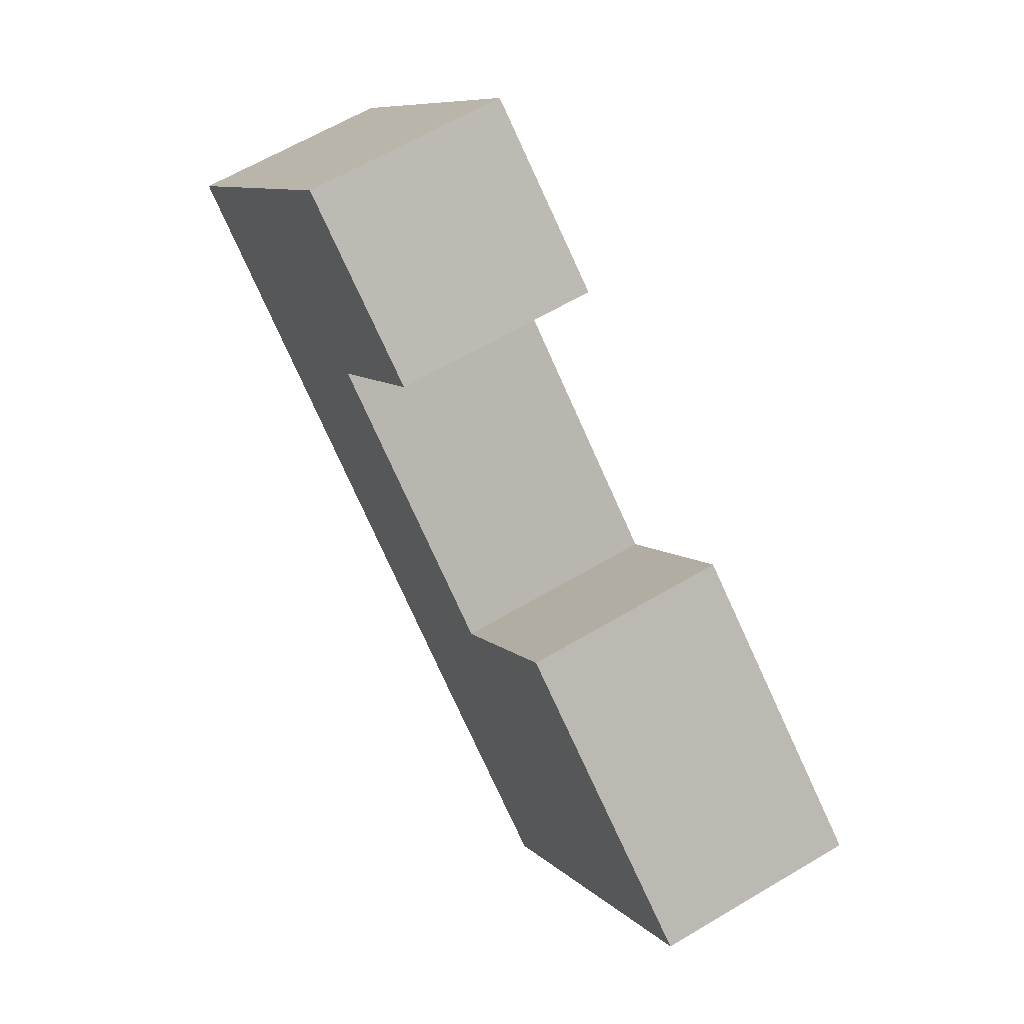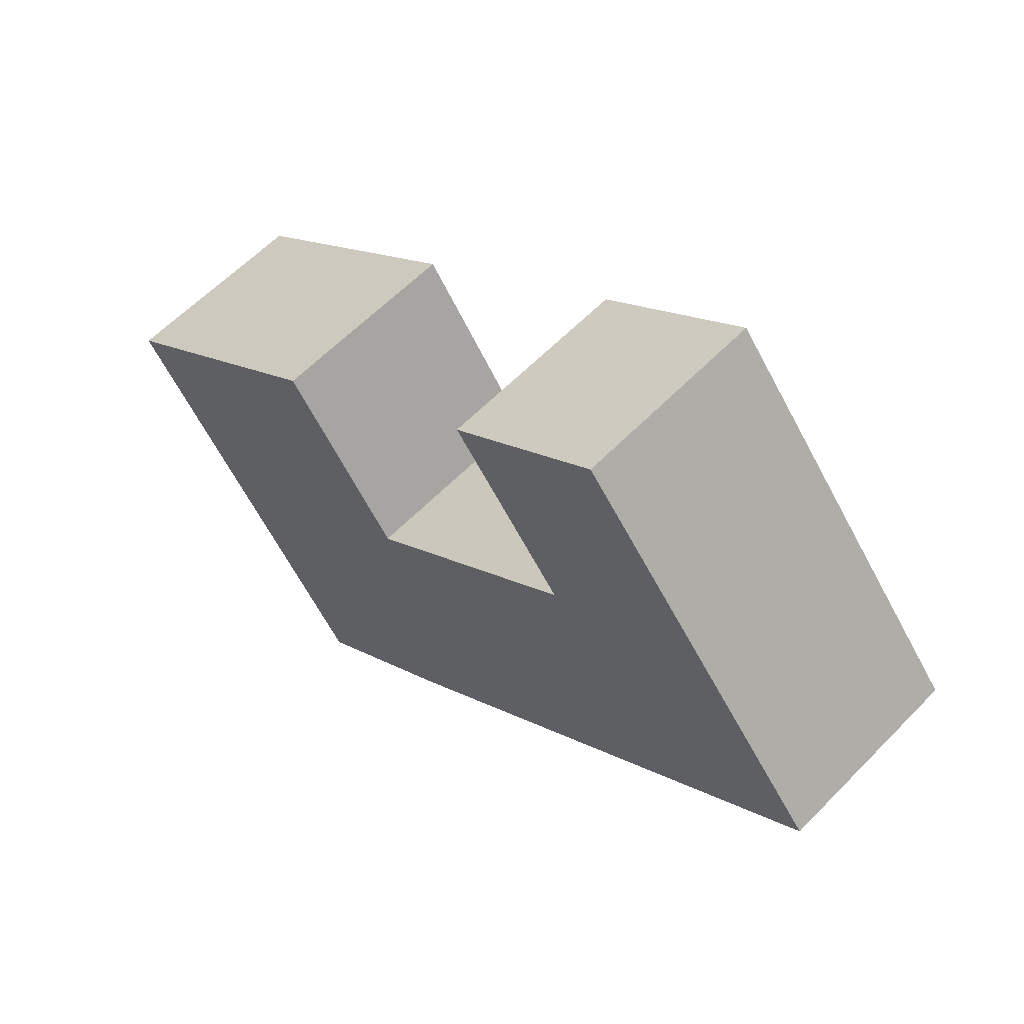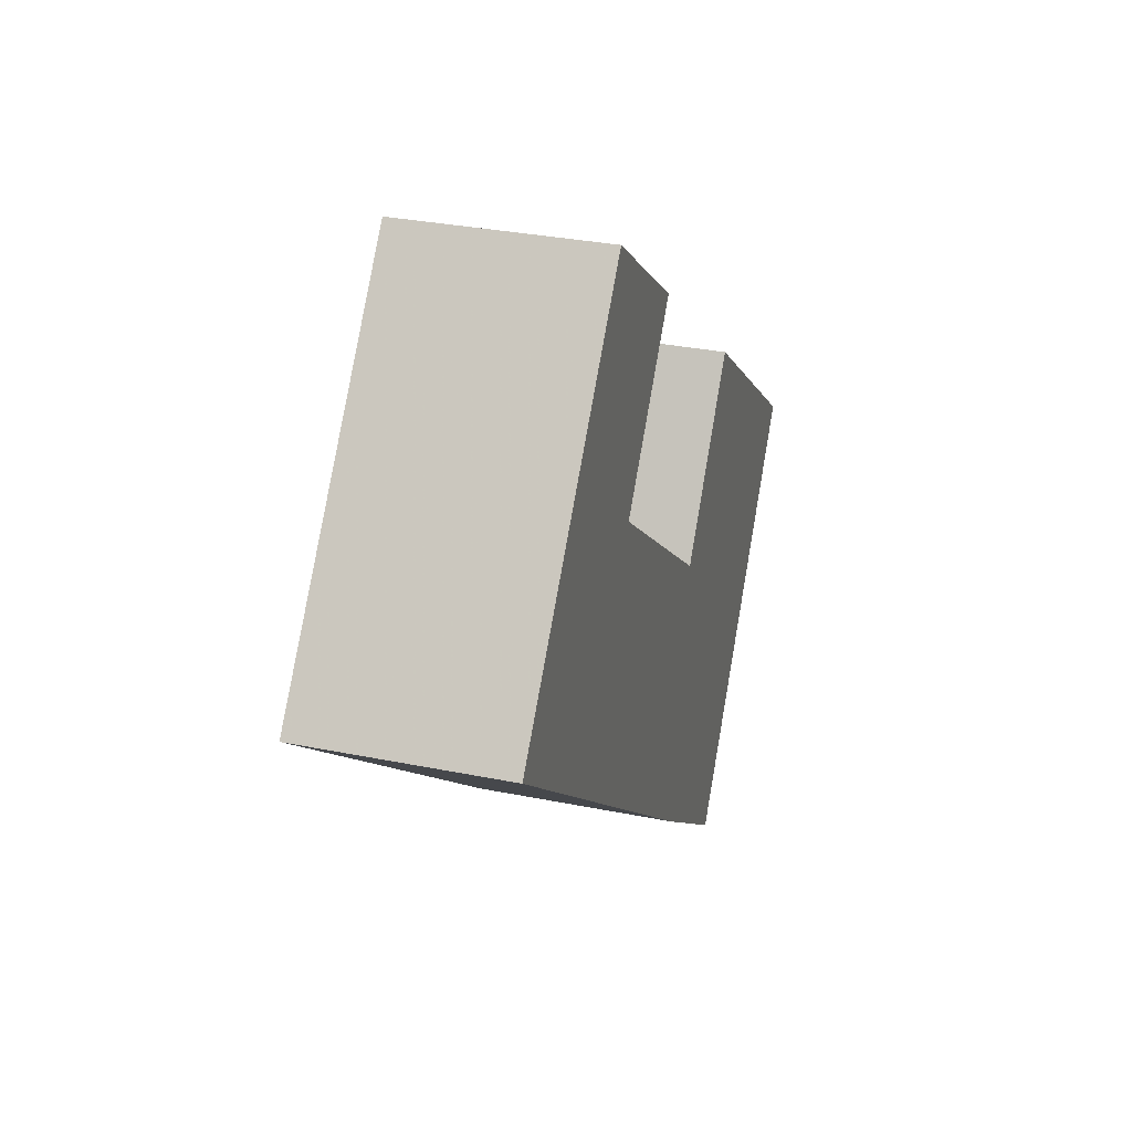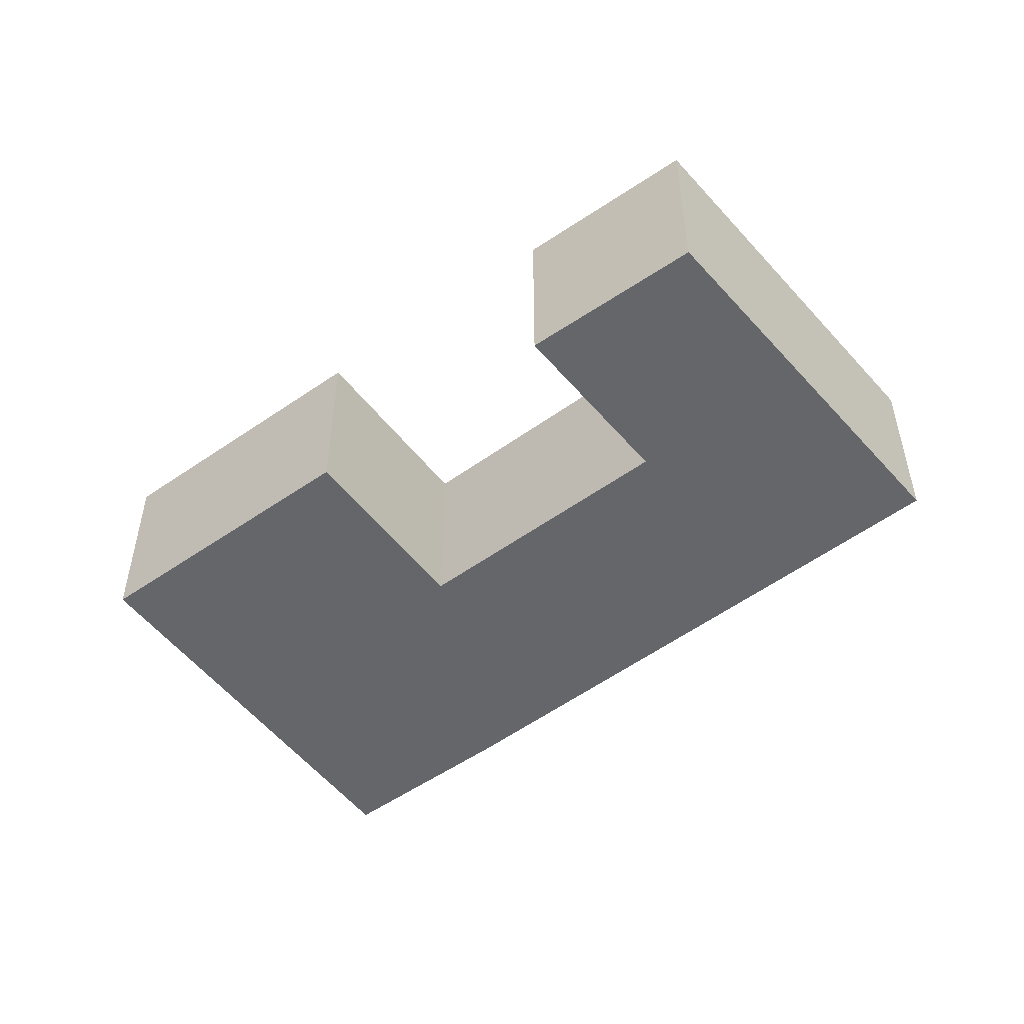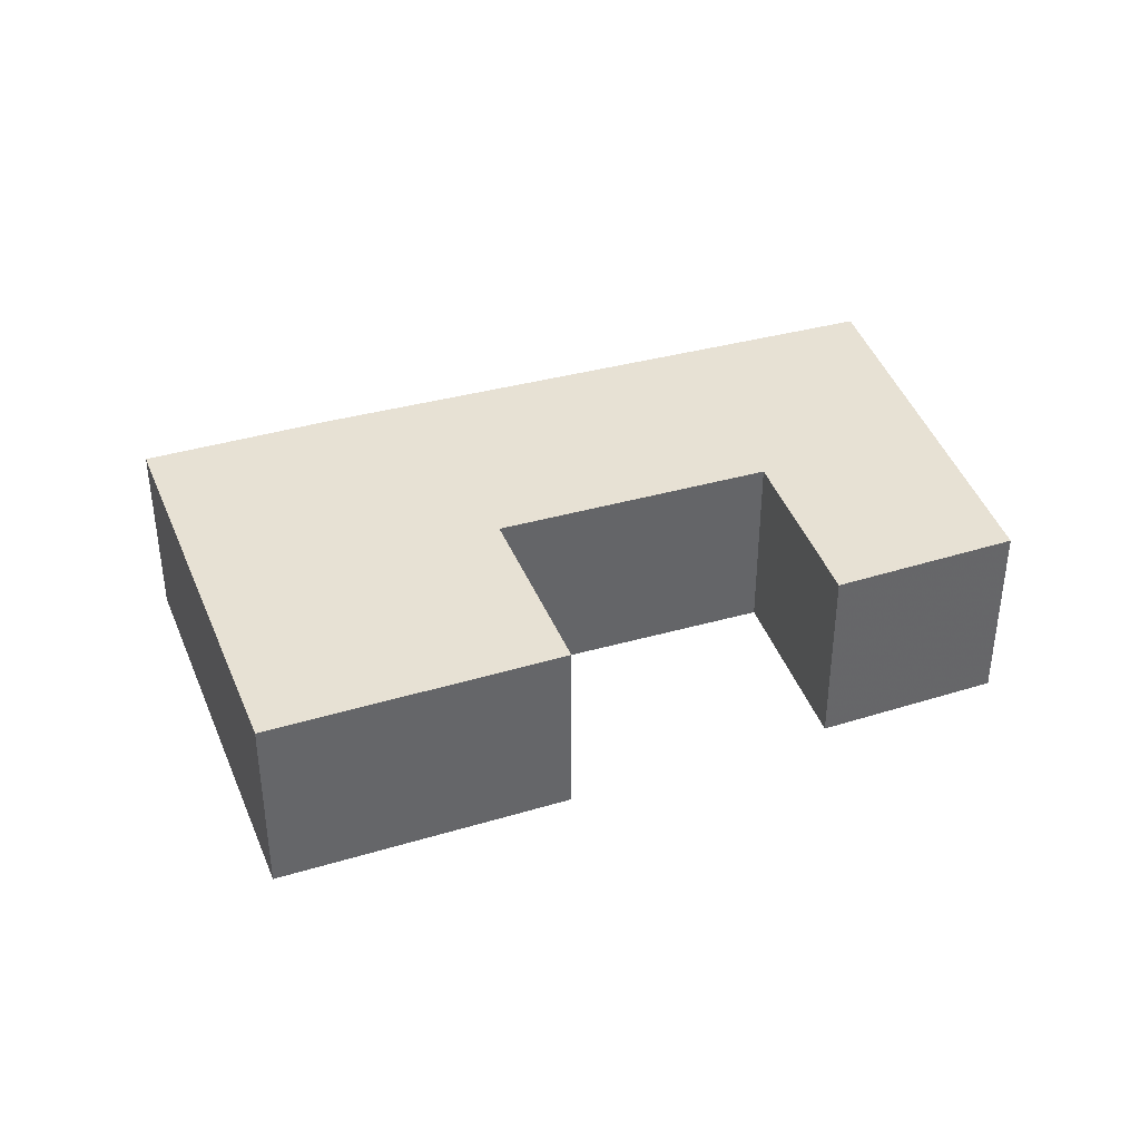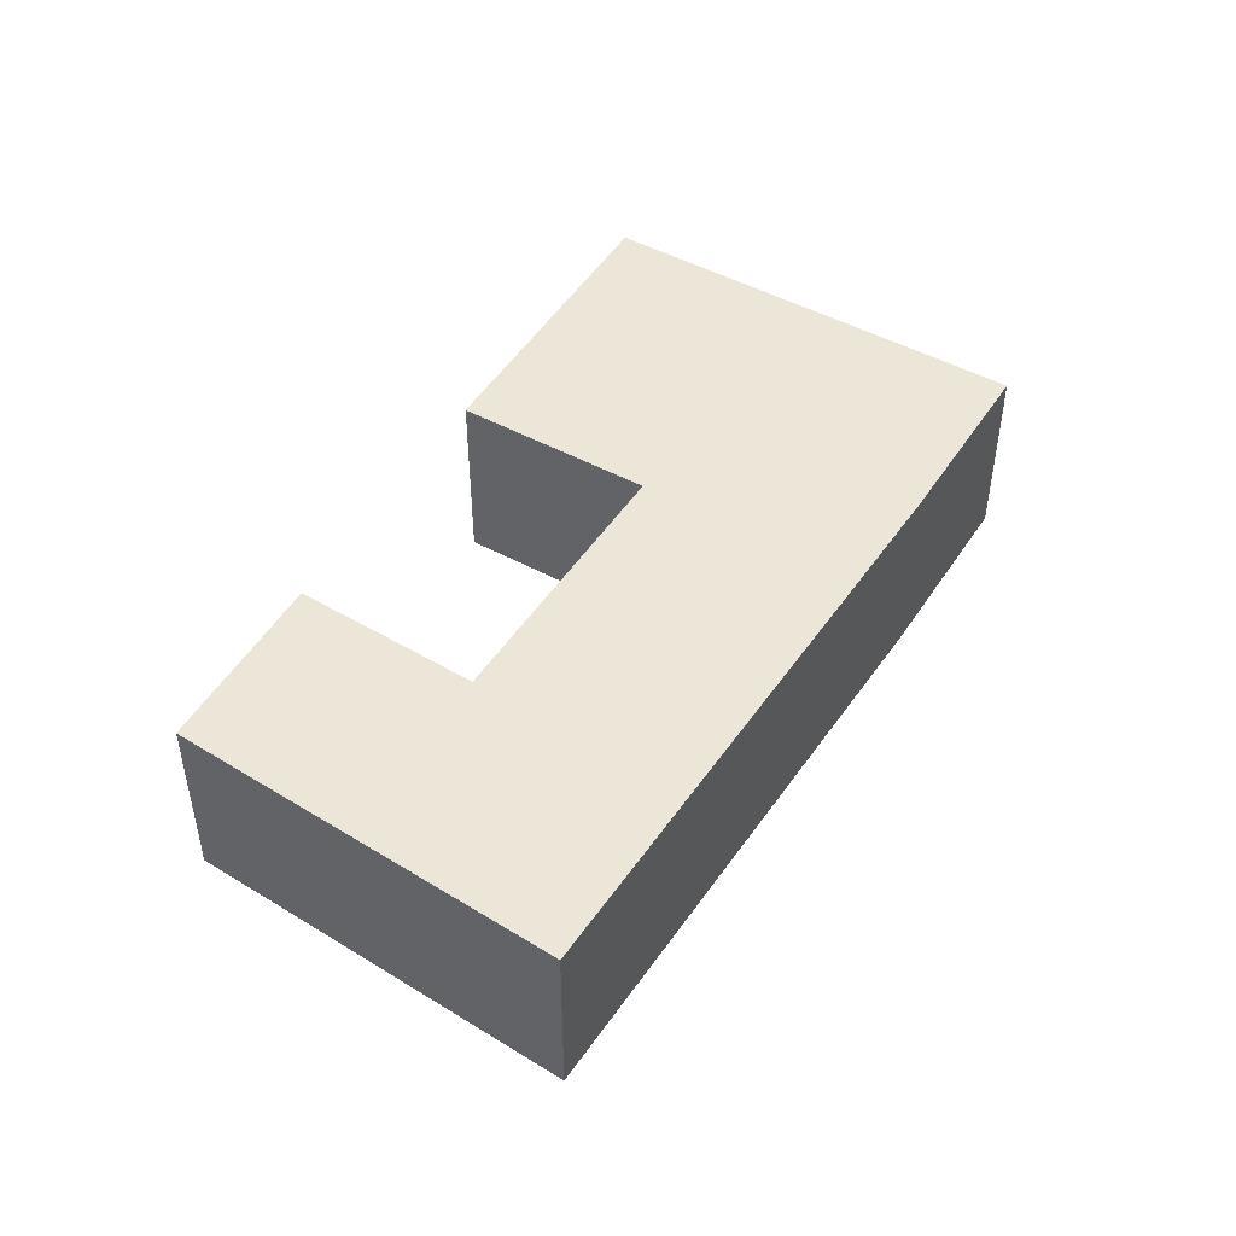
<metadata>
{"format":"obj","ext":"obj","renderer":"f3d","projection":"perspective","resolution":1024,"background":"white","views":[{"elev":62.8,"azim":58.9,"up":"+Y"},{"elev":60.1,"azim":-136.2,"up":"+Y"},{"elev":31.3,"azim":-73.8,"up":"+Y"},{"elev":-51.8,"azim":-179.6,"up":"+Z"},{"elev":39.6,"azim":123.0,"up":"+Z"},{"elev":49.1,"azim":-95.3,"up":"+Z"}]}
</metadata>
<code>
g
v 34.03 -44.48 0
v 11.58 -75.18 0
v -31.06 -42.27 0
v -8.478 -13.93 0
v -37.48 6.887 0
v -87.3 -52.67 0
v 2.205 -123.7 0
v 31.17 -145.5 0
v 79.89 -78.46 0
v 34.03 -44.48 36
v 79.89 -78.46 36
v 31.17 -145.5 36
v 2.205 -123.7 36
v -87.3 -52.67 36
v -37.48 6.887 36
v -8.478 -13.93 36
v -31.06 -42.27 36
v 11.58 -75.18 36
g
f 3 5 4
f 15 17 16
f 9 10 11
f 8 11 12
f 7 12 13
f 6 13 14
f 5 14 15
f 4 15 16
f 3 16 17
f 2 17 18
f 1 18 10
f 2 18 1
f 3 17 2
f 4 16 3
f 5 15 4
f 6 14 5
f 7 13 6
f 8 12 7
f 9 11 8
f 1 10 9
f 10 18 11
f 18 12 11
f 12 18 13
f 13 18 17
f 13 17 14
f 14 17 15
f 1 9 2
f 9 8 2
f 2 8 7
f 2 7 3
f 3 7 6
f 3 6 5

</code>
